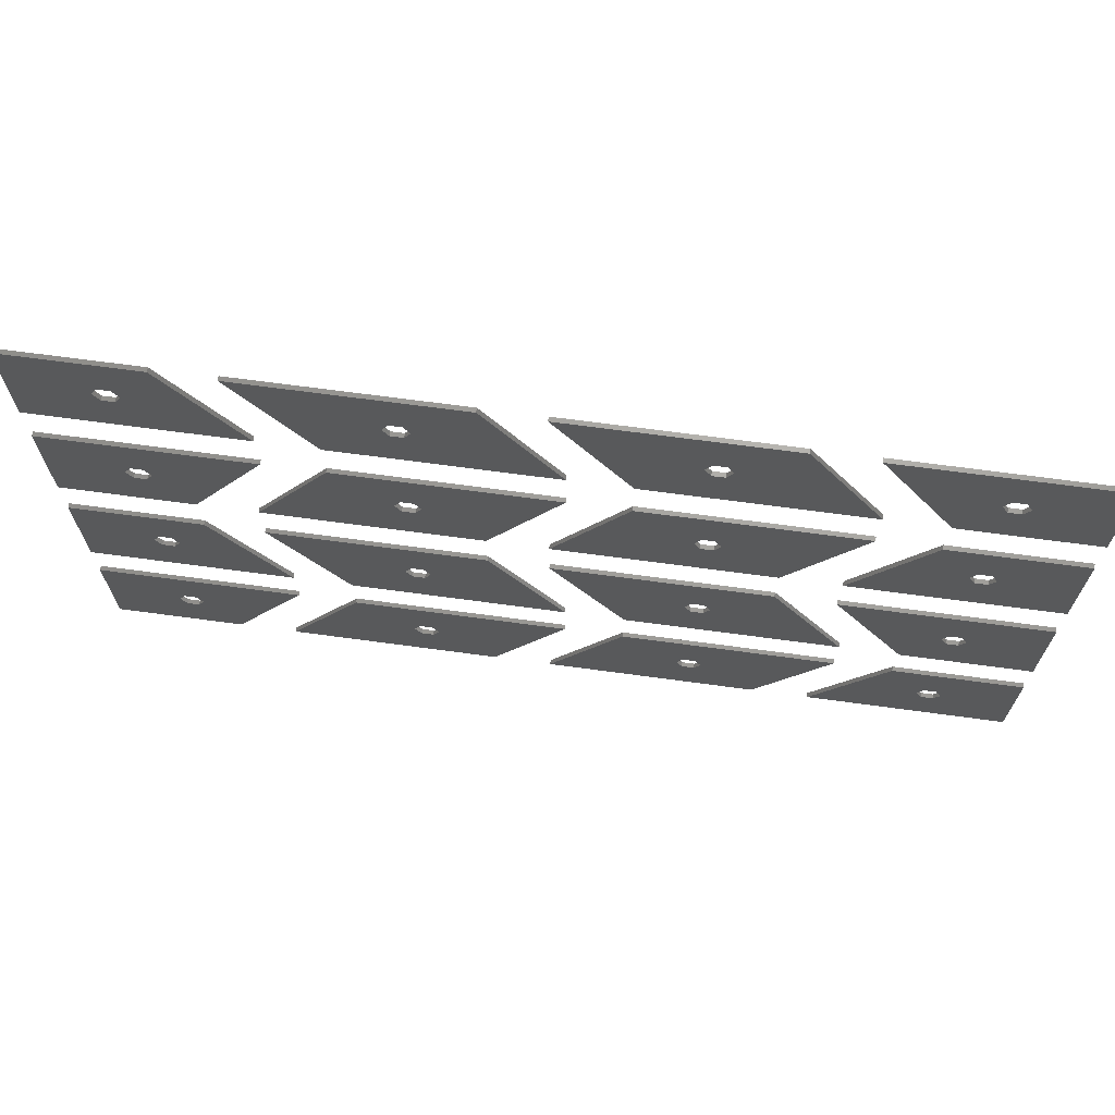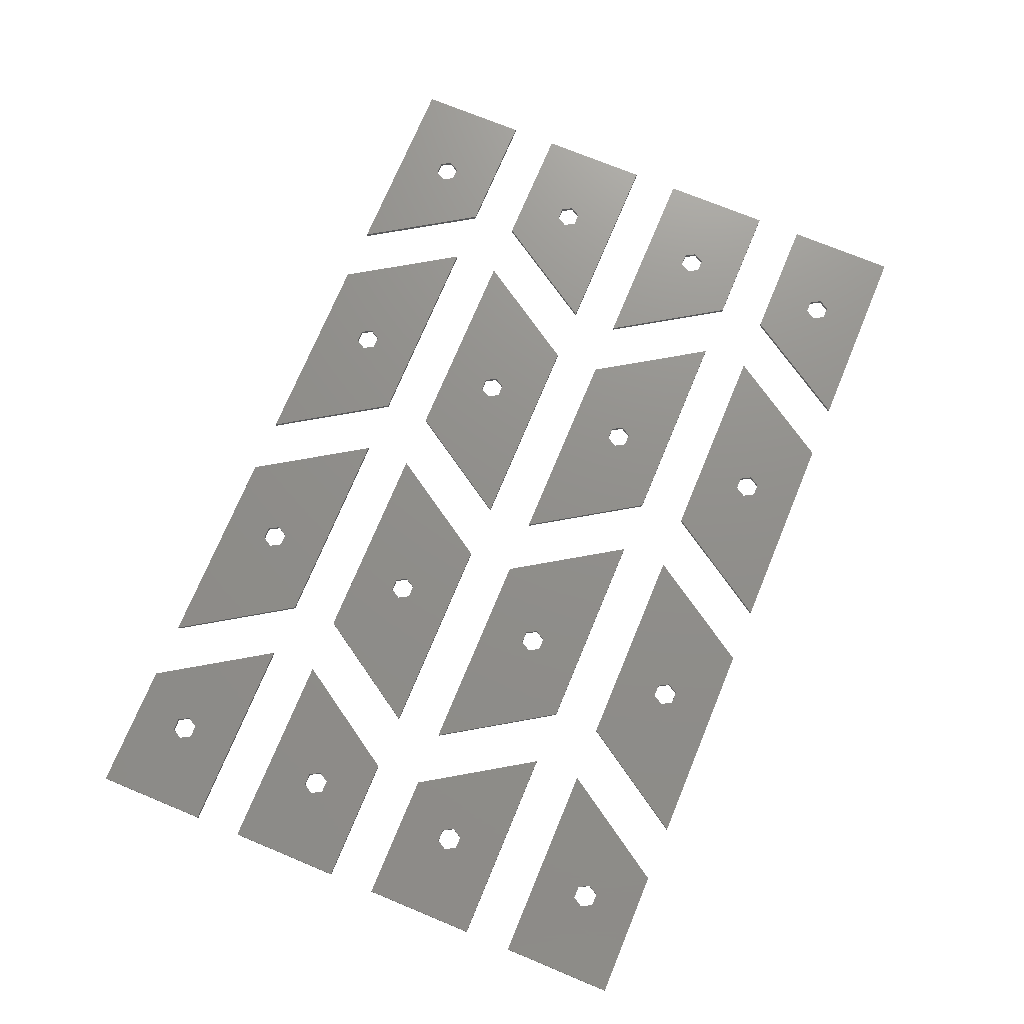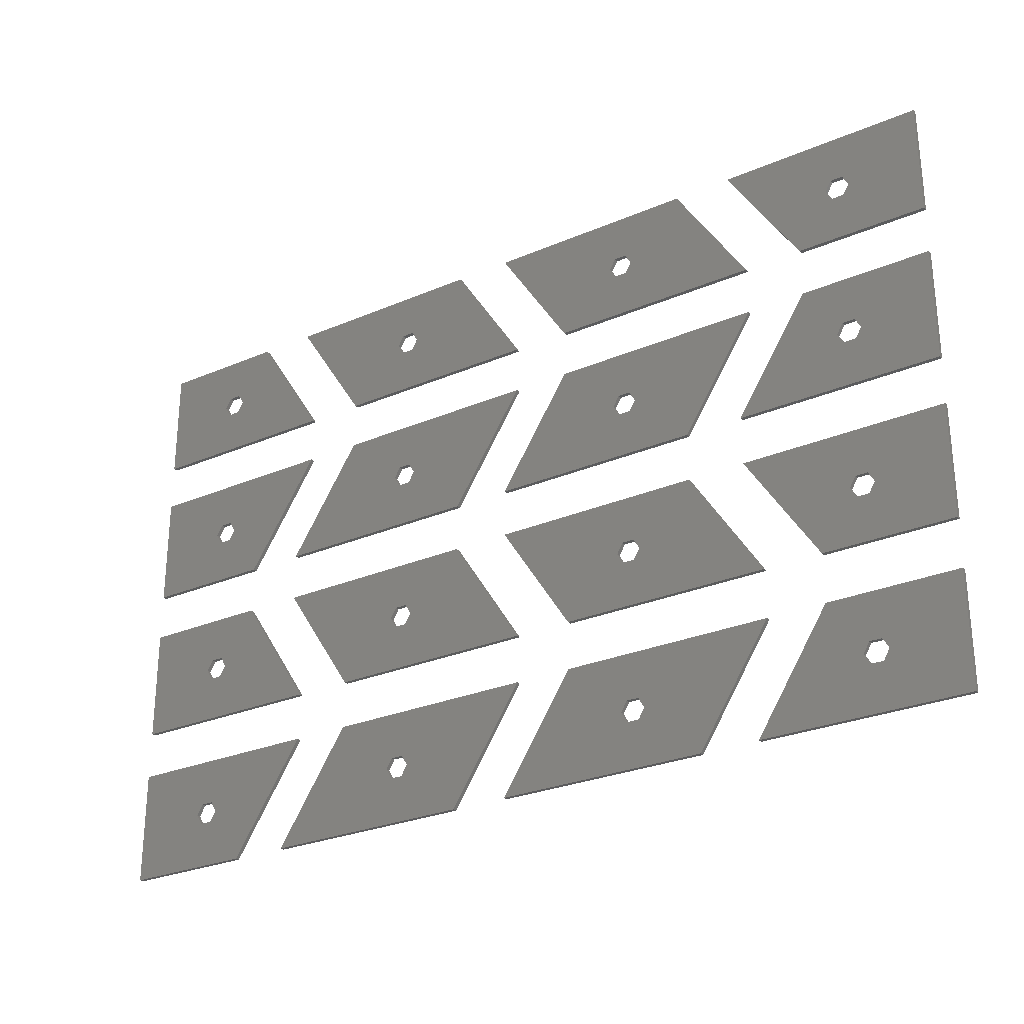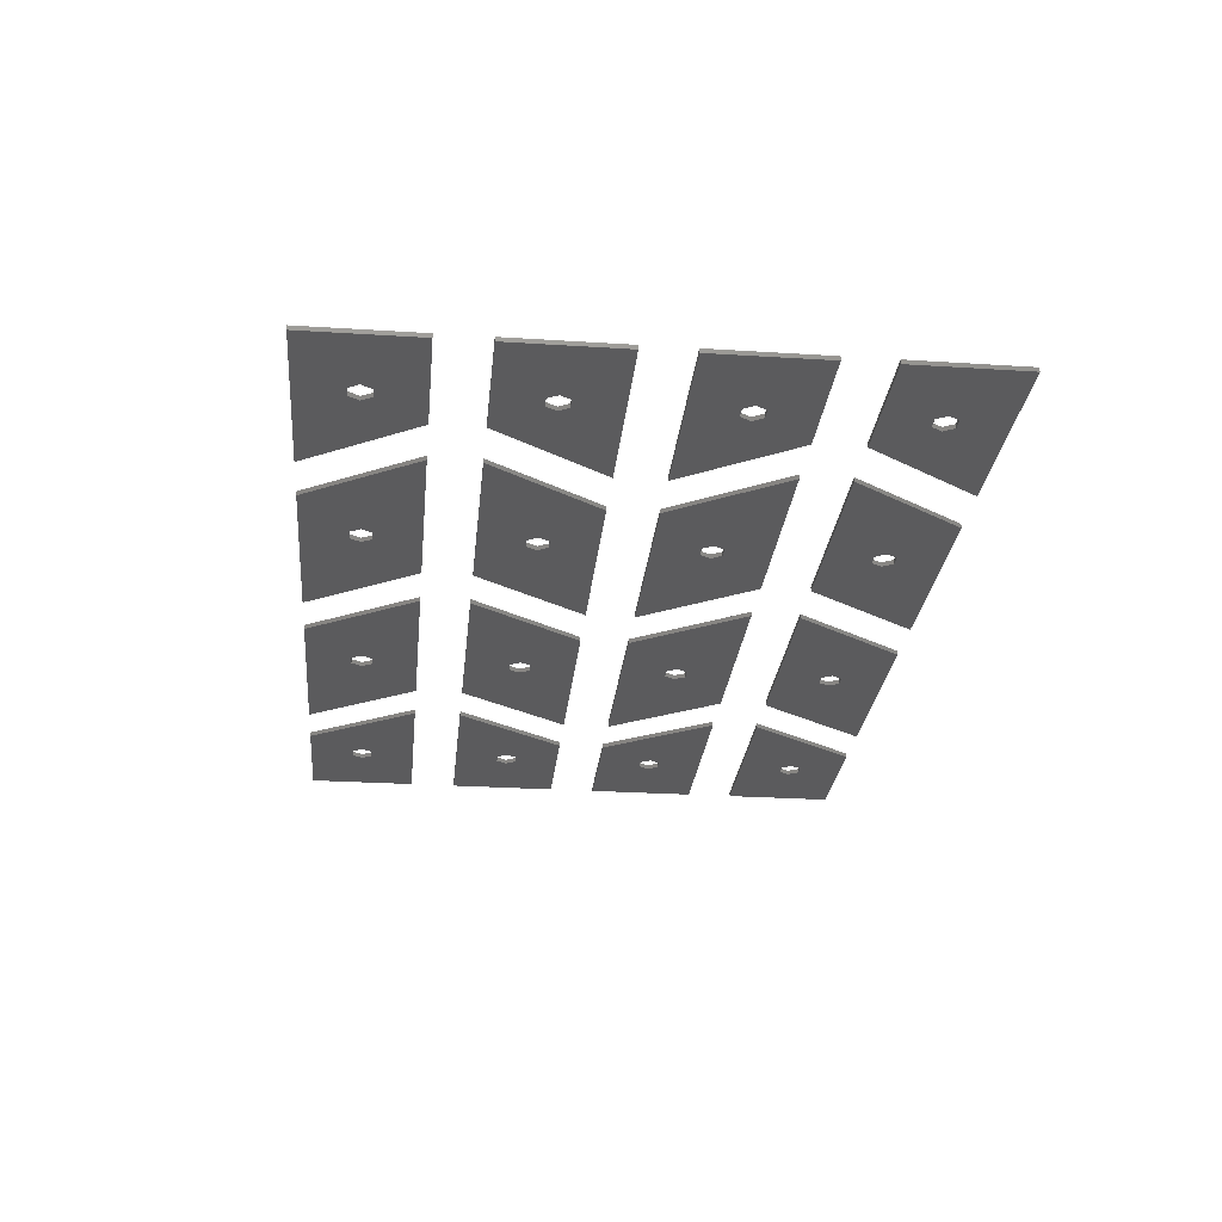
<metadata>
{"format":"stl","ext":"stl","renderer":"f3d","projection":"perspective","resolution":1024,"background":"white","views":[{"elev":68.6,"azim":7.7,"up":"+Y"},{"elev":72.9,"azim":-67.5,"up":"+Z"},{"elev":-27.4,"azim":33.5,"up":"+Y"},{"elev":-26.8,"azim":84.3,"up":"+Z"}]}
</metadata>
<code>
# stl→obj: 320 verts, 640 faces
v 2.999 17 0
v 27.93 17 0
v 14.25 11.3 0
v 18.94 3.001 0
v 15 10 0
v 2.987 3.001 0
v 12.75 8.701 0
v 12.75 11.3 0
v 14.25 8.701 0
v 12 10 0
v 2.999 17 0.54
v 27.93 17 0.54
v 18.94 3.001 0.54
v 2.987 3.001 0.54
v 14.25 11.3 0.54
v 15 10 0.54
v 12.75 8.701 0.54
v 12.75 11.3 0.54
v 14.25 8.701 0.54
v 12 10 0.54
v 27.93 23 0
v 2.999 23 0
v 12.75 28.7 0
v 2.987 37 0
v 12.75 31.3 0
v 18.94 37 0
v 14.25 31.3 0
v 15 30 0
v 14.25 28.7 0
v 12 30 0
v 27.93 23 0.54
v 2.999 23 0.54
v 2.987 37 0.54
v 18.94 37 0.54
v 12.75 28.7 0.54
v 12.75 31.3 0.54
v 14.25 31.3 0.54
v 15 30 0.54
v 14.25 28.7 0.54
v 12 30 0.54
v 35.06 17 0
v 60.93 17 0
v 44.25 11.3 0
v 51.94 3.001 0
v 45 10 0
v 26.07 3.001 0
v 42.75 8.701 0
v 42.75 11.3 0
v 44.25 8.701 0
v 42 10 0
v 35.06 17 0.54
v 60.93 17 0.54
v 51.94 3.001 0.54
v 26.07 3.001 0.54
v 44.25 11.3 0.54
v 45 10 0.54
v 42.75 8.701 0.54
v 42.75 11.3 0.54
v 44.25 8.701 0.54
v 42 10 0.54
v 60.93 23 0
v 35.06 23 0
v 42.75 28.7 0
v 26.07 37 0
v 42.75 31.3 0
v 51.94 37 0
v 44.25 31.3 0
v 45 30 0
v 44.25 28.7 0
v 42 30 0
v 60.93 23 0.54
v 35.06 23 0.54
v 26.07 37 0.54
v 51.94 37 0.54
v 42.75 28.7 0.54
v 42.75 31.3 0.54
v 44.25 31.3 0.54
v 45 30 0.54
v 44.25 28.7 0.54
v 42 30 0.54
v 68.06 17 0
v 93.93 17 0
v 77.25 11.3 0
v 84.94 3.001 0
v 78 10 0
v 59.07 3.001 0
v 75.75 8.701 0
v 75.75 11.3 0
v 77.25 8.701 0
v 75 10 0
v 68.06 17 0.54
v 93.93 17 0.54
v 84.94 3.001 0.54
v 59.07 3.001 0.54
v 77.25 11.3 0.54
v 78 10 0.54
v 75.75 8.701 0.54
v 75.75 11.3 0.54
v 77.25 8.701 0.54
v 75 10 0.54
v 93.93 23 0
v 68.06 23 0
v 75.75 28.7 0
v 59.07 37 0
v 75.75 31.3 0
v 84.94 37 0
v 77.25 31.3 0
v 78 30 0
v 77.25 28.7 0
v 75 30 0
v 93.93 23 0.54
v 68.06 23 0.54
v 59.07 37 0.54
v 84.94 37 0.54
v 75.75 28.7 0.54
v 75.75 31.3 0.54
v 77.25 31.3 0.54
v 78 30 0.54
v 77.25 28.7 0.54
v 75 30 0.54
v 101.1 17 0
v 117 17 0
v 107.2 11.3 0
v 117 3.001 0
v 108 10 0
v 92.07 3.001 0
v 105.7 8.701 0
v 105.7 11.3 0
v 107.2 8.701 0
v 105 10 0
v 101.1 17 0.54
v 117 17 0.54
v 117 3.001 0.54
v 92.07 3.001 0.54
v 107.2 11.3 0.54
v 108 10 0.54
v 105.7 8.701 0.54
v 105.7 11.3 0.54
v 107.2 8.701 0.54
v 105 10 0.54
v 117 23 0
v 101.1 23 0
v 105.7 28.7 0
v 92.07 37 0
v 105 30 0
v 117 37 0
v 107.2 31.3 0
v 108 30 0
v 107.2 28.7 0
v 105.7 31.3 0
v 117 23 0.54
v 101.1 23 0.54
v 92.07 37 0.54
v 117 37 0.54
v 105.7 28.7 0.54
v 105 30 0.54
v 107.2 31.3 0.54
v 108 30 0.54
v 107.2 28.7 0.54
v 105.7 31.3 0.54
v 2.999 57 0
v 27.93 57 0
v 14.25 51.3 0
v 18.94 43 0
v 15 50 0
v 2.987 43 0
v 12.75 48.7 0
v 12.75 51.3 0
v 14.25 48.7 0
v 12 50 0
v 2.999 57 0.54
v 27.93 57 0.54
v 18.94 43 0.54
v 2.987 43 0.54
v 14.25 51.3 0.54
v 15 50 0.54
v 12.75 48.7 0.54
v 12.75 51.3 0.54
v 14.25 48.7 0.54
v 12 50 0.54
v 27.93 63 0
v 2.999 63 0
v 12.75 68.7 0
v 2.987 77 0
v 12.75 71.3 0
v 18.94 77 0
v 14.25 71.3 0
v 15 70 0
v 14.25 68.7 0
v 12 70 0
v 27.93 63 0.54
v 2.999 63 0.54
v 2.987 77 0.54
v 18.94 77 0.54
v 12.75 68.7 0.54
v 12.75 71.3 0.54
v 14.25 71.3 0.54
v 15 70 0.54
v 14.25 68.7 0.54
v 12 70 0.54
v 35.06 57 0
v 60.93 57 0
v 44.25 51.3 0
v 51.94 43 0
v 45 50 0
v 26.07 43 0
v 42.75 48.7 0
v 42.75 51.3 0
v 44.25 48.7 0
v 42 50 0
v 35.06 57 0.54
v 60.93 57 0.54
v 51.94 43 0.54
v 26.07 43 0.54
v 44.25 51.3 0.54
v 45 50 0.54
v 42.75 48.7 0.54
v 42.75 51.3 0.54
v 44.25 48.7 0.54
v 42 50 0.54
v 60.93 63 0
v 35.06 63 0
v 42.75 68.7 0
v 26.07 77 0
v 42.75 71.3 0
v 51.94 77 0
v 44.25 71.3 0
v 45 70 0
v 44.25 68.7 0
v 42 70 0
v 60.93 63 0.54
v 35.06 63 0.54
v 26.07 77 0.54
v 51.94 77 0.54
v 42.75 68.7 0.54
v 42.75 71.3 0.54
v 44.25 71.3 0.54
v 45 70 0.54
v 44.25 68.7 0.54
v 42 70 0.54
v 68.06 57 0
v 93.93 57 0
v 77.25 51.3 0
v 84.94 43 0
v 78 50 0
v 59.07 43 0
v 75.75 48.7 0
v 75.75 51.3 0
v 77.25 48.7 0
v 75 50 0
v 68.06 57 0.54
v 93.93 57 0.54
v 84.94 43 0.54
v 59.07 43 0.54
v 77.25 51.3 0.54
v 78 50 0.54
v 75.75 48.7 0.54
v 75.75 51.3 0.54
v 77.25 48.7 0.54
v 75 50 0.54
v 93.93 63 0
v 68.06 63 0
v 75.75 68.7 0
v 59.07 77 0
v 75.75 71.3 0
v 84.94 77 0
v 77.25 71.3 0
v 78 70 0
v 77.25 68.7 0
v 75 70 0
v 93.93 63 0.54
v 68.06 63 0.54
v 59.07 77 0.54
v 84.94 77 0.54
v 75.75 68.7 0.54
v 75.75 71.3 0.54
v 77.25 71.3 0.54
v 78 70 0.54
v 77.25 68.7 0.54
v 75 70 0.54
v 101.1 57 0
v 117 57 0
v 107.2 51.3 0
v 117 43 0
v 108 50 0
v 92.07 43 0
v 105.7 48.7 0
v 105.7 51.3 0
v 107.2 48.7 0
v 105 50 0
v 101.1 57 0.54
v 117 57 0.54
v 117 43 0.54
v 92.07 43 0.54
v 107.2 51.3 0.54
v 108 50 0.54
v 105.7 48.7 0.54
v 105.7 51.3 0.54
v 107.2 48.7 0.54
v 105 50 0.54
v 117 63 0
v 101.1 63 0
v 105.7 68.7 0
v 92.07 77 0
v 105 70 0
v 117 77 0
v 107.2 71.3 0
v 108 70 0
v 107.2 68.7 0
v 105.7 71.3 0
v 117 63 0.54
v 101.1 63 0.54
v 92.07 77 0.54
v 117 77 0.54
v 105.7 68.7 0.54
v 105 70 0.54
v 107.2 71.3 0.54
v 108 70 0.54
v 107.2 68.7 0.54
v 105.7 71.3 0.54
f 1 2 3
f 2 4 5
f 4 6 7
f 6 1 8
f 5 3 2
f 5 4 9
f 3 8 1
f 8 10 6
f 10 7 6
f 7 9 4
f 2 1 11
f 12 2 11
f 4 2 12
f 13 4 12
f 6 4 13
f 14 6 13
f 1 6 14
f 11 1 14
f 11 15 12
f 12 16 13
f 13 17 14
f 14 18 11
f 16 12 15
f 16 19 13
f 15 11 18
f 18 14 20
f 20 14 17
f 17 13 19
f 5 16 3
f 3 16 15
f 3 15 8
f 8 15 18
f 8 18 10
f 10 18 20
f 10 20 7
f 7 20 17
f 7 17 9
f 9 17 19
f 9 19 5
f 5 19 16
f 21 22 23
f 22 24 25
f 24 26 27
f 26 21 28
f 28 21 29
f 28 27 26
f 27 25 24
f 25 30 22
f 30 23 22
f 23 29 21
f 22 21 31
f 32 22 31
f 24 22 32
f 33 24 32
f 26 24 33
f 34 26 33
f 21 26 34
f 31 21 34
f 31 35 32
f 32 36 33
f 33 37 34
f 34 38 31
f 38 39 31
f 38 34 37
f 37 33 36
f 36 32 40
f 40 32 35
f 35 31 39
f 28 38 27
f 27 38 37
f 27 37 25
f 25 37 36
f 25 36 30
f 30 36 40
f 30 40 23
f 23 40 35
f 23 35 29
f 29 35 39
f 29 39 28
f 28 39 38
f 41 42 43
f 42 44 45
f 44 46 47
f 46 41 48
f 45 43 42
f 45 44 49
f 43 48 41
f 48 50 46
f 50 47 46
f 47 49 44
f 42 41 51
f 52 42 51
f 44 42 52
f 53 44 52
f 46 44 53
f 54 46 53
f 41 46 54
f 51 41 54
f 51 55 52
f 52 56 53
f 53 57 54
f 54 58 51
f 56 52 55
f 56 59 53
f 55 51 58
f 58 54 60
f 60 54 57
f 57 53 59
f 45 56 43
f 43 56 55
f 43 55 48
f 48 55 58
f 48 58 50
f 50 58 60
f 50 60 47
f 47 60 57
f 47 57 49
f 49 57 59
f 49 59 45
f 45 59 56
f 61 62 63
f 62 64 65
f 64 66 67
f 66 61 68
f 68 61 69
f 68 67 66
f 67 65 64
f 65 70 62
f 70 63 62
f 63 69 61
f 62 61 71
f 72 62 71
f 64 62 72
f 73 64 72
f 66 64 73
f 74 66 73
f 61 66 74
f 71 61 74
f 71 75 72
f 72 76 73
f 73 77 74
f 74 78 71
f 78 79 71
f 78 74 77
f 77 73 76
f 76 72 80
f 80 72 75
f 75 71 79
f 68 78 67
f 67 78 77
f 67 77 65
f 65 77 76
f 65 76 70
f 70 76 80
f 70 80 63
f 63 80 75
f 63 75 69
f 69 75 79
f 69 79 68
f 68 79 78
f 81 82 83
f 82 84 85
f 84 86 87
f 86 81 88
f 85 83 82
f 85 84 89
f 83 88 81
f 88 90 86
f 90 87 86
f 87 89 84
f 82 81 91
f 92 82 91
f 84 82 92
f 93 84 92
f 86 84 93
f 94 86 93
f 81 86 94
f 91 81 94
f 91 95 92
f 92 96 93
f 93 97 94
f 94 98 91
f 96 92 95
f 96 99 93
f 95 91 98
f 98 94 100
f 100 94 97
f 97 93 99
f 85 96 83
f 83 96 95
f 83 95 88
f 88 95 98
f 88 98 90
f 90 98 100
f 90 100 87
f 87 100 97
f 87 97 89
f 89 97 99
f 89 99 85
f 85 99 96
f 101 102 103
f 102 104 105
f 104 106 107
f 106 101 108
f 108 101 109
f 108 107 106
f 107 105 104
f 105 110 102
f 110 103 102
f 103 109 101
f 102 101 111
f 112 102 111
f 104 102 112
f 113 104 112
f 106 104 113
f 114 106 113
f 101 106 114
f 111 101 114
f 111 115 112
f 112 116 113
f 113 117 114
f 114 118 111
f 118 119 111
f 118 114 117
f 117 113 116
f 116 112 120
f 120 112 115
f 115 111 119
f 108 118 107
f 107 118 117
f 107 117 105
f 105 117 116
f 105 116 110
f 110 116 120
f 110 120 103
f 103 120 115
f 103 115 109
f 109 115 119
f 109 119 108
f 108 119 118
f 121 122 123
f 122 124 125
f 124 126 127
f 126 121 128
f 125 123 122
f 125 124 129
f 123 128 121
f 128 130 126
f 130 127 126
f 127 129 124
f 122 121 131
f 132 122 131
f 124 122 132
f 133 124 132
f 126 124 133
f 134 126 133
f 121 126 134
f 131 121 134
f 131 135 132
f 132 136 133
f 133 137 134
f 134 138 131
f 136 132 135
f 136 139 133
f 135 131 138
f 138 134 140
f 140 134 137
f 137 133 139
f 125 136 123
f 123 136 135
f 123 135 128
f 128 135 138
f 128 138 130
f 130 138 140
f 130 140 127
f 127 140 137
f 127 137 129
f 129 137 139
f 129 139 125
f 125 139 136
f 141 142 143
f 142 144 145
f 144 146 147
f 146 141 148
f 148 141 149
f 148 147 146
f 147 150 144
f 150 145 144
f 145 143 142
f 143 149 141
f 142 141 151
f 152 142 151
f 144 142 152
f 153 144 152
f 146 144 153
f 154 146 153
f 141 146 154
f 151 141 154
f 151 155 152
f 152 156 153
f 153 157 154
f 154 158 151
f 158 159 151
f 158 154 157
f 157 153 160
f 160 153 156
f 156 152 155
f 155 151 159
f 148 158 147
f 147 158 157
f 147 157 150
f 150 157 160
f 150 160 145
f 145 160 156
f 145 156 143
f 143 156 155
f 143 155 149
f 149 155 159
f 149 159 148
f 148 159 158
f 161 162 163
f 162 164 165
f 164 166 167
f 166 161 168
f 165 163 162
f 165 164 169
f 163 168 161
f 168 170 166
f 170 167 166
f 167 169 164
f 162 161 171
f 172 162 171
f 164 162 172
f 173 164 172
f 166 164 173
f 174 166 173
f 161 166 174
f 171 161 174
f 171 175 172
f 172 176 173
f 173 177 174
f 174 178 171
f 176 172 175
f 176 179 173
f 175 171 178
f 178 174 180
f 180 174 177
f 177 173 179
f 165 176 163
f 163 176 175
f 163 175 168
f 168 175 178
f 168 178 170
f 170 178 180
f 170 180 167
f 167 180 177
f 167 177 169
f 169 177 179
f 169 179 165
f 165 179 176
f 181 182 183
f 182 184 185
f 184 186 187
f 186 181 188
f 188 181 189
f 188 187 186
f 187 185 184
f 185 190 182
f 190 183 182
f 183 189 181
f 182 181 191
f 192 182 191
f 184 182 192
f 193 184 192
f 186 184 193
f 194 186 193
f 181 186 194
f 191 181 194
f 191 195 192
f 192 196 193
f 193 197 194
f 194 198 191
f 198 199 191
f 198 194 197
f 197 193 196
f 196 192 200
f 200 192 195
f 195 191 199
f 188 198 187
f 187 198 197
f 187 197 185
f 185 197 196
f 185 196 190
f 190 196 200
f 190 200 183
f 183 200 195
f 183 195 189
f 189 195 199
f 189 199 188
f 188 199 198
f 201 202 203
f 202 204 205
f 204 206 207
f 206 201 208
f 205 203 202
f 205 204 209
f 203 208 201
f 208 210 206
f 210 207 206
f 207 209 204
f 202 201 211
f 212 202 211
f 204 202 212
f 213 204 212
f 206 204 213
f 214 206 213
f 201 206 214
f 211 201 214
f 211 215 212
f 212 216 213
f 213 217 214
f 214 218 211
f 216 212 215
f 216 219 213
f 215 211 218
f 218 214 220
f 220 214 217
f 217 213 219
f 205 216 203
f 203 216 215
f 203 215 208
f 208 215 218
f 208 218 210
f 210 218 220
f 210 220 207
f 207 220 217
f 207 217 209
f 209 217 219
f 209 219 205
f 205 219 216
f 221 222 223
f 222 224 225
f 224 226 227
f 226 221 228
f 228 221 229
f 228 227 226
f 227 225 224
f 225 230 222
f 230 223 222
f 223 229 221
f 222 221 231
f 232 222 231
f 224 222 232
f 233 224 232
f 226 224 233
f 234 226 233
f 221 226 234
f 231 221 234
f 231 235 232
f 232 236 233
f 233 237 234
f 234 238 231
f 238 239 231
f 238 234 237
f 237 233 236
f 236 232 240
f 240 232 235
f 235 231 239
f 228 238 227
f 227 238 237
f 227 237 225
f 225 237 236
f 225 236 230
f 230 236 240
f 230 240 223
f 223 240 235
f 223 235 229
f 229 235 239
f 229 239 228
f 228 239 238
f 241 242 243
f 242 244 245
f 244 246 247
f 246 241 248
f 245 243 242
f 245 244 249
f 243 248 241
f 248 250 246
f 250 247 246
f 247 249 244
f 242 241 251
f 252 242 251
f 244 242 252
f 253 244 252
f 246 244 253
f 254 246 253
f 241 246 254
f 251 241 254
f 251 255 252
f 252 256 253
f 253 257 254
f 254 258 251
f 256 252 255
f 256 259 253
f 255 251 258
f 258 254 260
f 260 254 257
f 257 253 259
f 245 256 243
f 243 256 255
f 243 255 248
f 248 255 258
f 248 258 250
f 250 258 260
f 250 260 247
f 247 260 257
f 247 257 249
f 249 257 259
f 249 259 245
f 245 259 256
f 261 262 263
f 262 264 265
f 264 266 267
f 266 261 268
f 268 261 269
f 268 267 266
f 267 265 264
f 265 270 262
f 270 263 262
f 263 269 261
f 262 261 271
f 272 262 271
f 264 262 272
f 273 264 272
f 266 264 273
f 274 266 273
f 261 266 274
f 271 261 274
f 271 275 272
f 272 276 273
f 273 277 274
f 274 278 271
f 278 279 271
f 278 274 277
f 277 273 276
f 276 272 280
f 280 272 275
f 275 271 279
f 268 278 267
f 267 278 277
f 267 277 265
f 265 277 276
f 265 276 270
f 270 276 280
f 270 280 263
f 263 280 275
f 263 275 269
f 269 275 279
f 269 279 268
f 268 279 278
f 281 282 283
f 282 284 285
f 284 286 287
f 286 281 288
f 285 283 282
f 285 284 289
f 283 288 281
f 288 290 286
f 290 287 286
f 287 289 284
f 282 281 291
f 292 282 291
f 284 282 292
f 293 284 292
f 286 284 293
f 294 286 293
f 281 286 294
f 291 281 294
f 291 295 292
f 292 296 293
f 293 297 294
f 294 298 291
f 296 292 295
f 296 299 293
f 295 291 298
f 298 294 300
f 300 294 297
f 297 293 299
f 285 296 283
f 283 296 295
f 283 295 288
f 288 295 298
f 288 298 290
f 290 298 300
f 290 300 287
f 287 300 297
f 287 297 289
f 289 297 299
f 289 299 285
f 285 299 296
f 301 302 303
f 302 304 305
f 304 306 307
f 306 301 308
f 308 301 309
f 308 307 306
f 307 310 304
f 310 305 304
f 305 303 302
f 303 309 301
f 302 301 311
f 312 302 311
f 304 302 312
f 313 304 312
f 306 304 313
f 314 306 313
f 301 306 314
f 311 301 314
f 311 315 312
f 312 316 313
f 313 317 314
f 314 318 311
f 318 319 311
f 318 314 317
f 317 313 320
f 320 313 316
f 316 312 315
f 315 311 319
f 308 318 307
f 307 318 317
f 307 317 310
f 310 317 320
f 310 320 305
f 305 320 316
f 305 316 303
f 303 316 315
f 303 315 309
f 309 315 319
f 309 319 308
f 308 319 318

</code>
